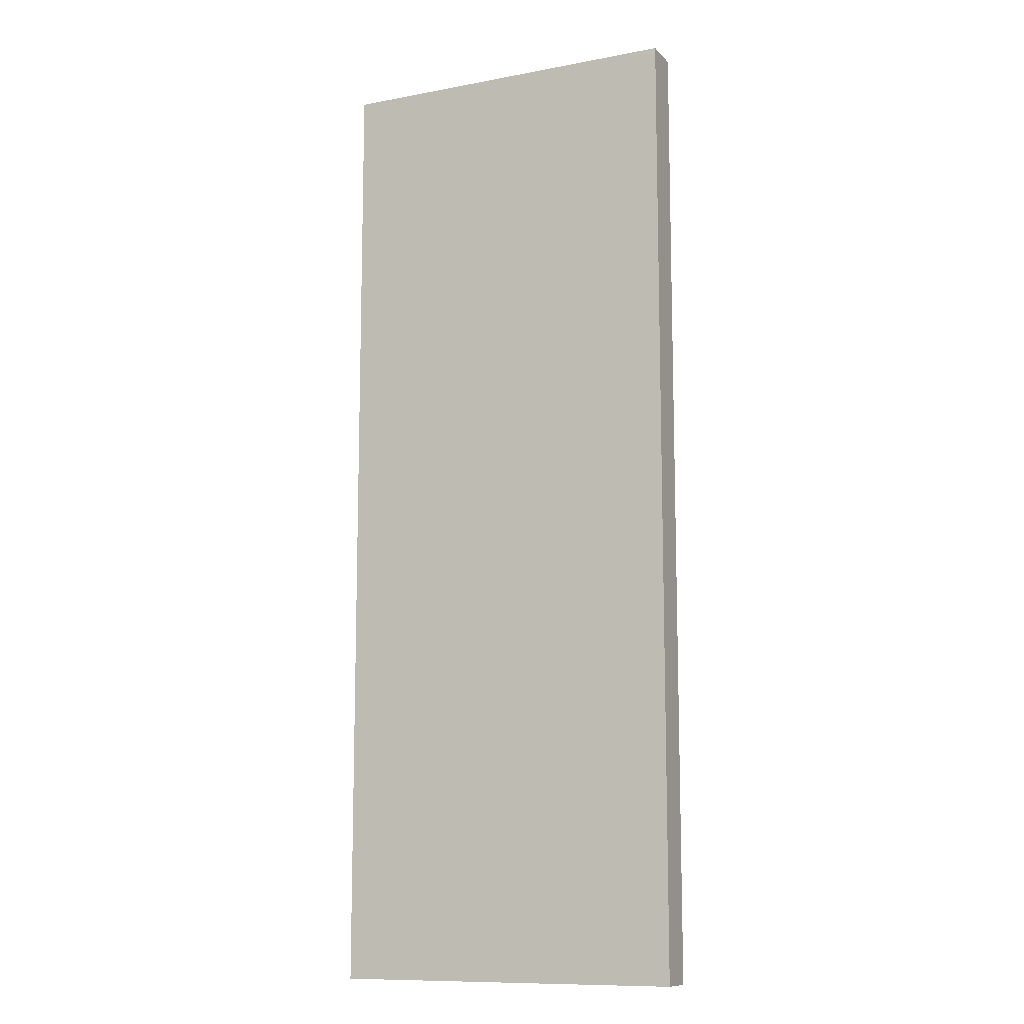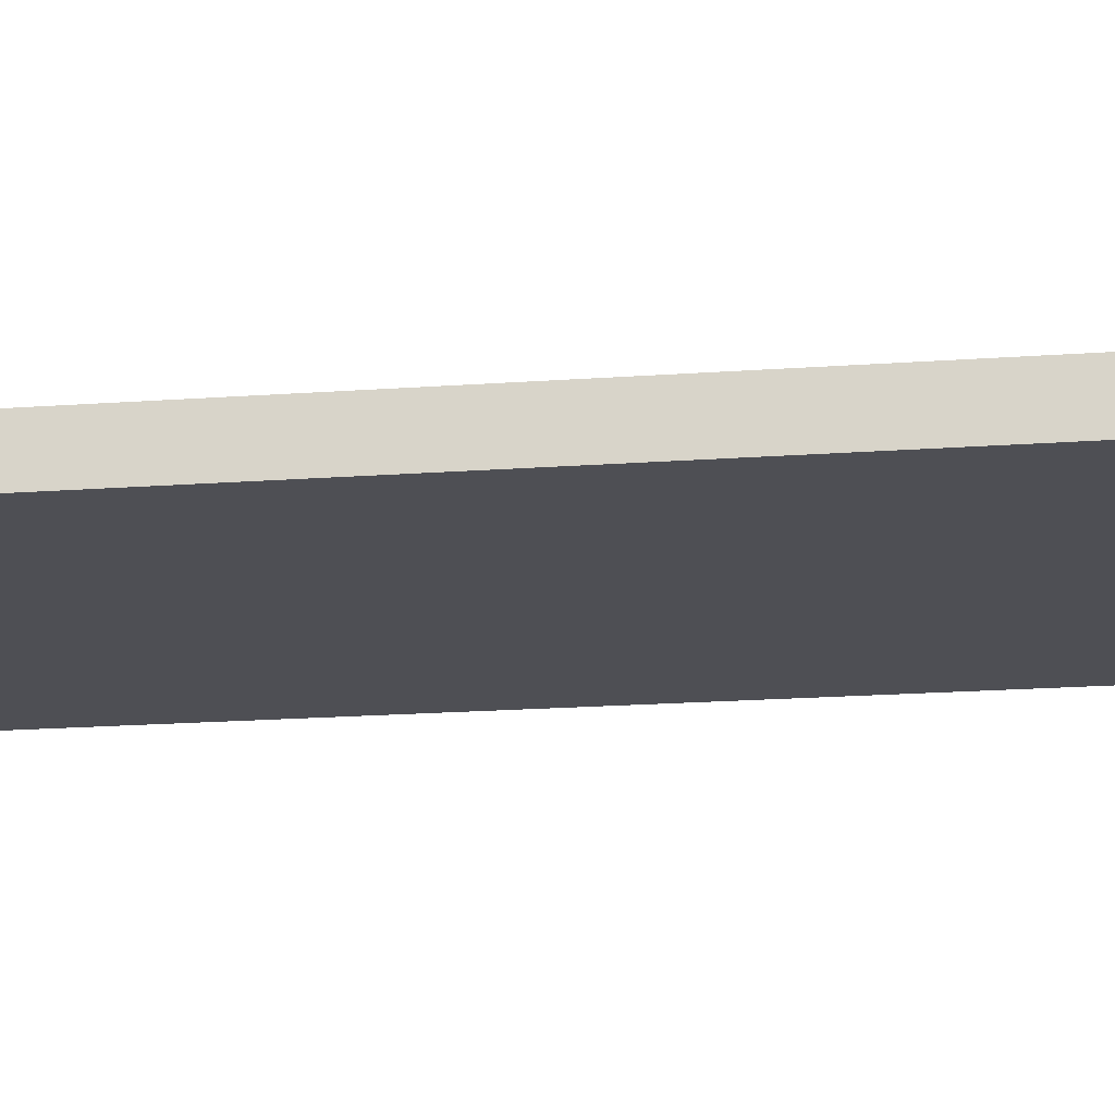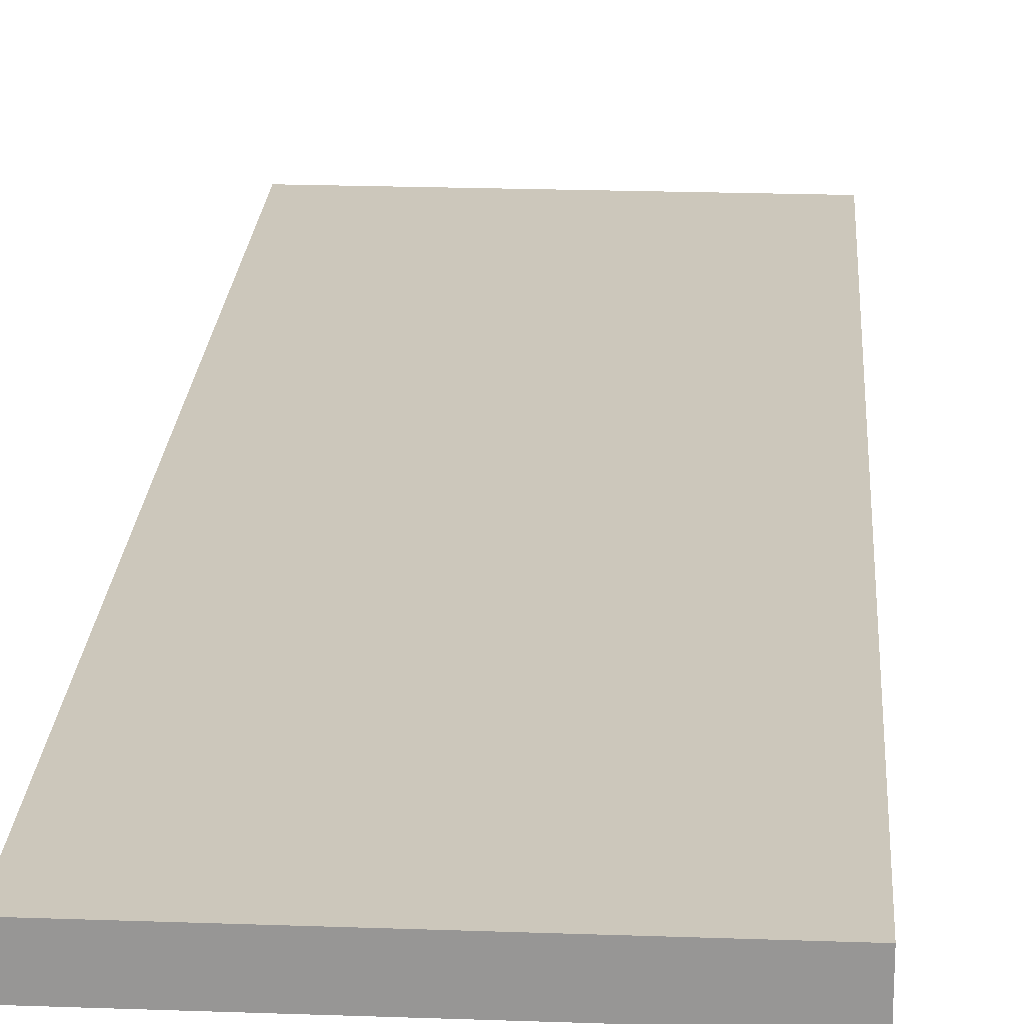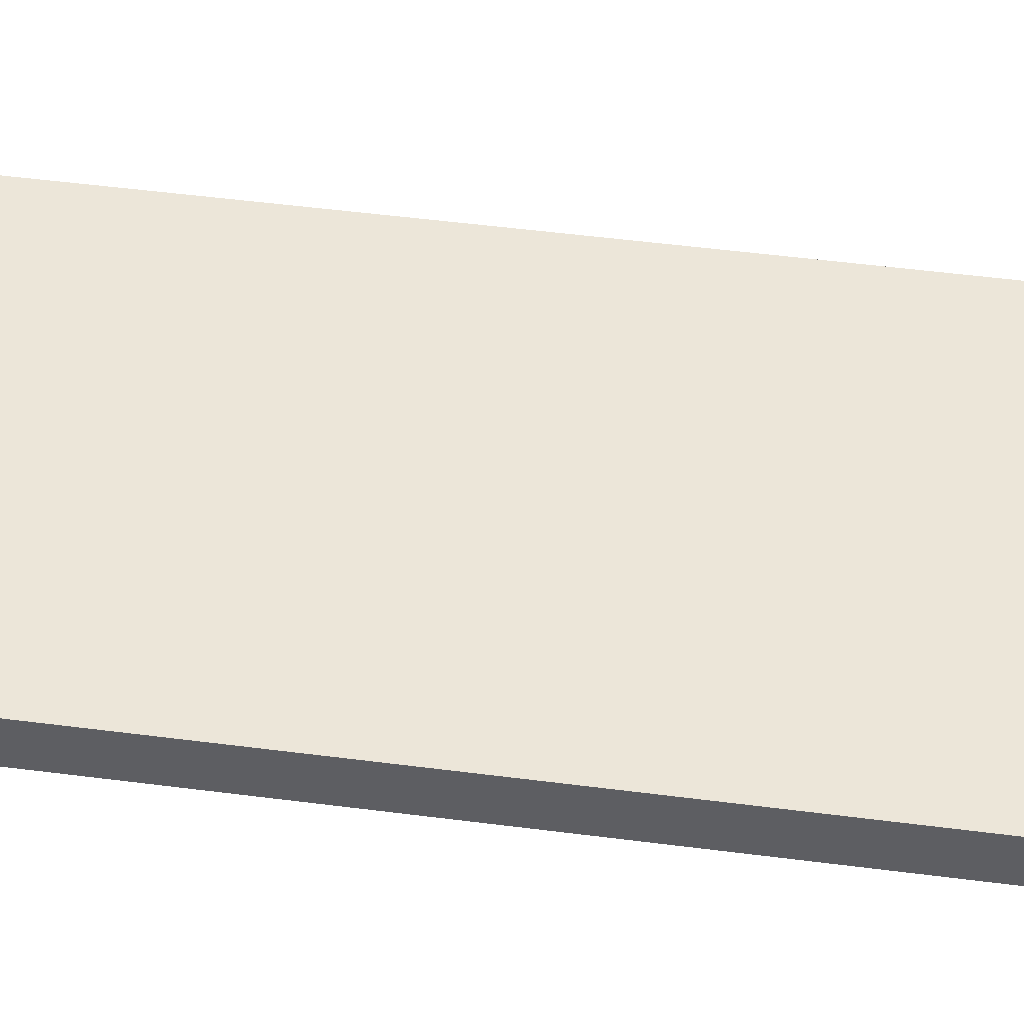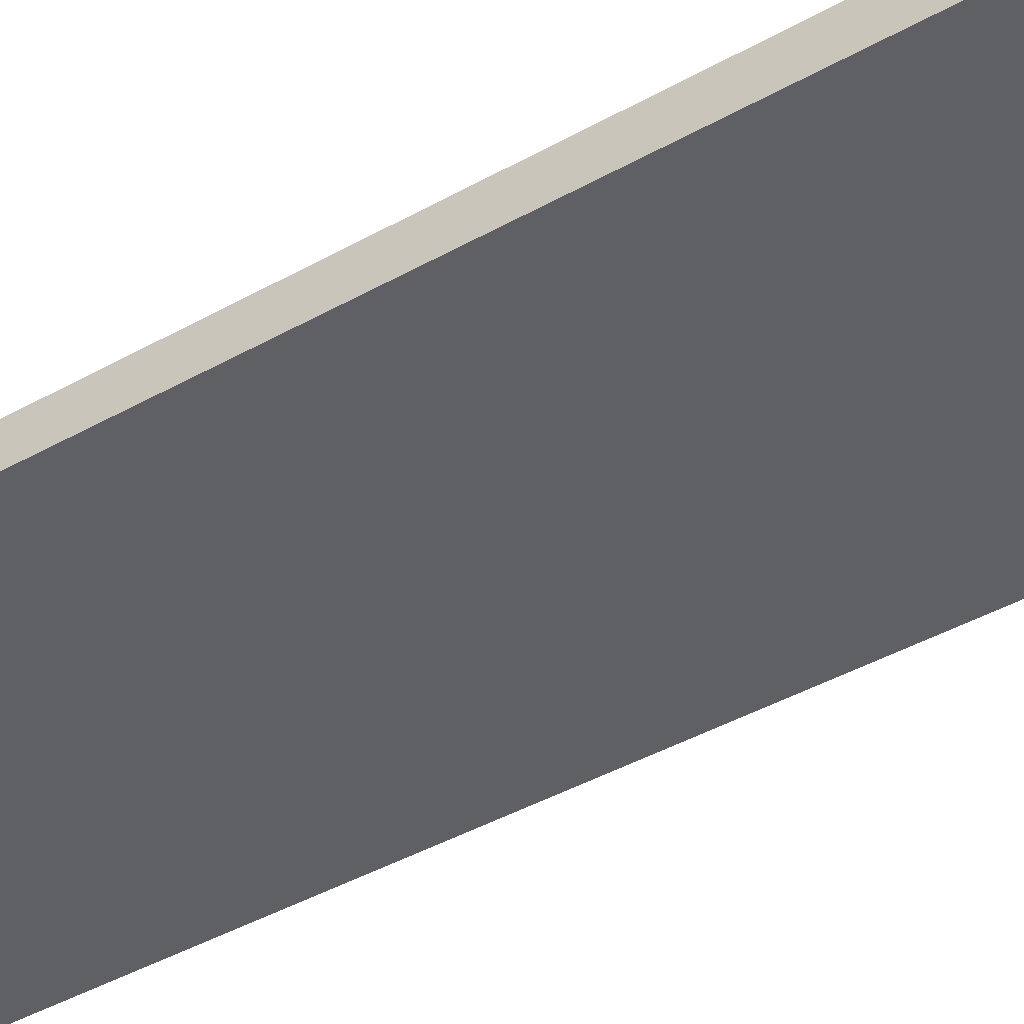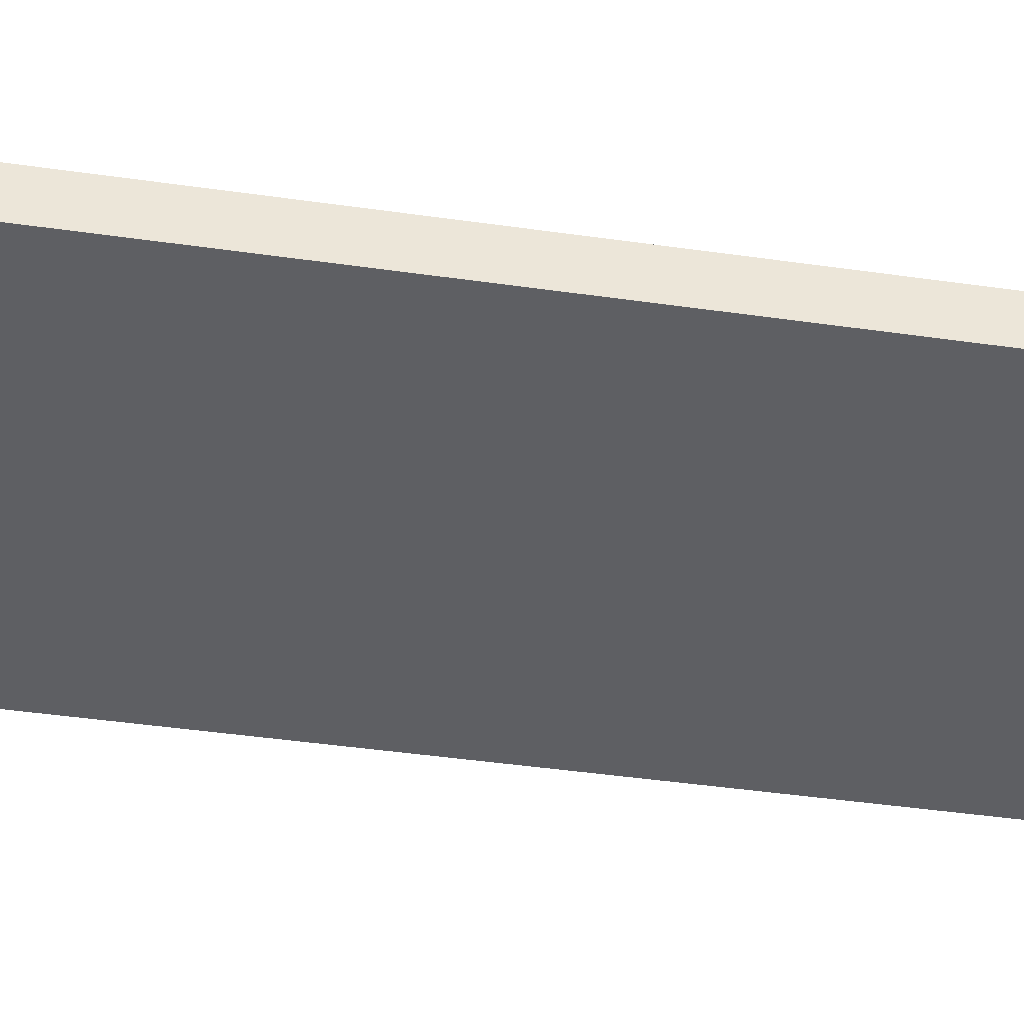
<metadata>
{"format":"obj","ext":"obj","renderer":"f3d","projection":"perspective","resolution":1024,"background":"white","views":[{"elev":-11.0,"azim":-155.0,"up":"+Z"},{"elev":-18.3,"azim":98.2,"up":"+Y"},{"elev":21.6,"azim":3.6,"up":"+Y"},{"elev":49.5,"azim":-81.8,"up":"+Y"},{"elev":-43.8,"azim":-56.7,"up":"+Y"},{"elev":-41.4,"azim":-100.0,"up":"+Y"}]}
</metadata>
<code>
o
v -2.3 3.4 6.3
v -2.3 3.4 -6.3
v -2.3 3.8 -0.4
v -2.3 3.8 -0.6
v -2.3 3.8 -4.9
v -2.3 3.8 -5
v -2.3 3.9 6.3
v -2.3 3.9 -0.4
v -2.3 3.9 -0.6
v -2.3 3.9 -4.9
v -2.3 3.9 -5
v -2.3 3.9 -6.3
v 2.3 3.4 6.3
v 2.3 3.4 -6.3
v 2.3 3.8 5
v 2.3 3.8 4.9
v 2.3 3.8 3
v 2.3 3.8 2.9
v 2.3 3.9 6.3
v 2.3 3.9 5
v 2.3 3.9 4.9
v 2.3 3.9 3
v 2.3 3.9 2.9
v 2.3 3.9 -6.3
v -2.3 3.4 6.3
v -2.3 3.9 6.3
v 1.6 3.8 6.3
v 1.6 3.9 6.3
v 1.7 3.8 6.3
v 1.7 3.9 6.3
v 2.3 3.4 6.3
v 2.3 3.9 6.3
v -2.3 3.4 -6.3
v -2.3 3.9 -6.3
v -1.4 3.6 -6.3
v -1.4 3.9 -6.3
v -1.3 3.6 -6.3
v -1.3 3.8 -6.3
v -1.2 3.8 -6.3
v -1.2 3.9 -6.3
v 2.3 3.4 -6.3
v 2.3 3.9 -6.3
v -2.3 3.4 6.3
v 2.3 3.4 6.3
v -2.3 3.4 -6.3
v 2.3 3.4 -6.3
v -2.3 3.9 6.3
v 1.6 3.9 6.3
v 1.7 3.9 6.3
v 2.3 3.9 6.3
v 1.1 3.9 5.7
v 1.6 3.9 5.7
v 1.2 3.9 5.6
v 1.6 3.9 5.6
v 1.7 3.9 5
v 2.3 3.9 5
v 1.6 3.9 4.9
v 2.1 3.9 4.9
v 2.2 3.9 4.9
v 2.3 3.9 4.9
v 0.7 3.9 4.2
v 1.1 3.9 4.2
v 0.8 3.9 4.1
v 1.1 3.9 4.1
v 1.1 3.9 3.8
v 1.2 3.9 3.8
v 1.7 3.9 3.7
v 2.1 3.9 3.7
v 0.5 3.9 3.6
v 0.7 3.9 3.6
v 1.8 3.9 3.6
v 2.1 3.9 3.6
v -0.4 3.9 3.5
v 0.5 3.9 3.5
v 0.6 3.9 3.5
v 0.7 3.9 3.5
v -0.7 3.9 3.4
v -0.4 3.9 3.4
v -0.3 3.9 3.4
v 0.6 3.9 3.4
v 1.6 3.9 3.4
v 1.7 3.9 3.4
v -0.5 3.9 3.3
v -0.3 3.9 3.3
v 1.7 3.9 3.3
v 1.8 3.9 3.3
v -0.6 3.9 3.2
v -0.5 3.9 3.2
v 2.2 3.9 3
v 2.3 3.9 3
v 0.7 3.9 2.9
v 0.8 3.9 2.9
v 2.1 3.9 2.9
v 2.3 3.9 2.9
v 1.5 3.9 2.4
v 1.6 3.9 2.4
v 1.6 3.9 2.3
v 1.7 3.9 2.3
v 1 3.9 1.5
v 1.5 3.9 1.5
v 1.1 3.9 1.4
v 1.5 3.9 1.4
v -0.6 3.9 1
v -0.5 3.9 1
v -0.7 3.9 0.9
v -0.6 3.9 0.9
v 0.9 3.9 0.9
v 1 3.9 0.9
v 0.5 3.9 0.8
v 0.9 3.9 0.8
v 1 3.9 0.8
v 1.1 3.9 0.8
v 0.3 3.9 0.7
v 0.5 3.9 0.7
v 0.6 3.9 0.7
v 0.9 3.9 0.7
v 0.4 3.9 0.6
v 0.6 3.9 0.6
v 1.5 3.9 0.5
v 1.6 3.9 0.5
v 0.8 3.9 0.3
v 0.9 3.9 0.3
v 0.9 3.9 0.2
v 1 3.9 0.2
v 0.3 3.9 0.1
v 0.4 3.9 0.1
v -2.3 3.9 -0.4
v -0.6 3.9 -0.4
v -2.2 3.9 -0.5
v -0.6 3.9 -0.5
v -2.3 3.9 -0.6
v -2.2 3.9 -0.6
v 0.8 3.9 -2.2
v 0.9 3.9 -2.2
v -0.7 3.9 -2.8
v -0.6 3.9 -2.8
v -0.6 3.9 -2.9
v -0.5 3.9 -2.9
v -1.5 3.9 -3.7
v -0.7 3.9 -3.7
v -1.4 3.9 -3.8
v -0.7 3.9 -3.8
v -0.7 3.9 -3.9
v -0.6 3.9 -3.9
v -1.8 3.9 -4.8
v -1.5 3.9 -4.8
v -1.4 3.9 -4.8
v -1.2 3.9 -4.8
v -2.3 3.9 -4.9
v -1.8 3.9 -4.9
v -1.7 3.9 -4.9
v -1.3 3.9 -4.9
v -2.3 3.9 -5
v -1.7 3.9 -5
v -1.4 3.9 -6.2
v -1.3 3.9 -6.2
v -2.3 3.9 -6.3
v -1.4 3.9 -6.3
v -1.2 3.9 -6.3
v 2.3 3.9 -6.3
f 3 2 1
f 4 2 3
f 5 2 4
f 6 2 5
f 7 3 1
f 8 4 3
f 8 3 7
f 9 5 4
f 9 4 8
f 10 6 5
f 10 5 9
f 11 2 6
f 11 6 10
f 12 2 11
f 13 14 15
f 15 14 16
f 16 14 17
f 17 14 18
f 13 15 19
f 15 16 20
f 19 15 20
f 16 17 21
f 20 16 21
f 17 18 22
f 21 17 22
f 18 14 23
f 22 18 23
f 23 14 24
f 27 26 25
f 28 26 27
f 29 27 25
f 29 28 27
f 30 28 29
f 31 29 25
f 31 30 29
f 32 30 31
f 33 34 35
f 35 34 36
f 33 35 37
f 35 36 37
f 37 36 38
f 37 38 39
f 38 36 39
f 39 36 40
f 33 37 41
f 37 39 41
f 39 40 41
f 41 40 42
f 45 44 43
f 46 44 45
f 47 48 51
f 48 49 52
f 51 48 52
f 51 52 53
f 52 49 54
f 53 52 54
f 49 50 55
f 54 49 55
f 55 50 56
f 53 54 57
f 54 55 57
f 55 56 57
f 57 56 58
f 58 56 59
f 59 56 60
f 47 51 61
f 51 53 62
f 61 51 62
f 61 62 63
f 62 53 64
f 63 62 64
f 63 64 65
f 64 53 65
f 53 57 66
f 65 53 66
f 57 58 66
f 65 66 67
f 66 58 67
f 58 59 68
f 67 58 68
f 47 61 69
f 61 63 70
f 69 61 70
f 67 68 71
f 68 59 72
f 71 68 72
f 47 69 73
f 69 70 74
f 73 69 74
f 74 70 75
f 70 63 76
f 75 70 76
f 47 73 77
f 74 75 78
f 77 73 78
f 73 74 78
f 78 75 79
f 75 76 80
f 79 75 80
f 65 67 81
f 67 71 82
f 81 67 82
f 78 79 83
f 77 78 83
f 79 80 84
f 83 79 84
f 82 71 85
f 81 82 85
f 71 72 86
f 85 71 86
f 77 83 87
f 83 84 88
f 87 83 88
f 72 59 89
f 59 60 89
f 89 60 90
f 88 84 91
f 80 76 91
f 87 88 91
f 76 63 91
f 84 80 91
f 65 81 92
f 91 63 92
f 63 65 92
f 89 90 93
f 72 89 93
f 85 86 93
f 86 72 93
f 93 90 94
f 92 81 95
f 91 92 95
f 81 85 96
f 95 81 96
f 95 96 97
f 96 85 97
f 93 94 98
f 97 85 98
f 85 93 98
f 91 95 99
f 95 97 100
f 99 95 100
f 99 100 101
f 100 97 102
f 101 100 102
f 87 91 103
f 77 87 103
f 91 99 103
f 103 99 104
f 47 77 105
f 77 103 105
f 103 104 105
f 105 104 106
f 104 99 107
f 99 101 108
f 107 99 108
f 104 107 109
f 107 108 110
f 109 107 110
f 108 101 111
f 110 108 111
f 101 102 112
f 111 101 112
f 104 109 113
f 110 111 114
f 113 109 114
f 109 110 114
f 114 111 115
f 115 111 116
f 113 114 117
f 114 115 117
f 115 116 118
f 117 115 118
f 102 97 119
f 111 112 119
f 112 102 119
f 97 98 120
f 119 97 120
f 118 116 121
f 117 118 121
f 116 111 122
f 121 116 122
f 121 122 123
f 122 111 123
f 119 120 124
f 123 111 124
f 111 119 124
f 104 113 125
f 113 117 125
f 117 121 126
f 125 117 126
f 47 105 127
f 105 106 127
f 106 104 128
f 127 106 128
f 127 128 129
f 128 104 130
f 129 128 130
f 127 129 131
f 129 130 132
f 131 129 132
f 121 123 133
f 126 121 133
f 125 126 133
f 123 124 134
f 133 123 134
f 132 130 135
f 131 132 135
f 130 104 136
f 135 130 136
f 135 136 137
f 136 104 137
f 104 125 138
f 137 104 138
f 133 134 138
f 125 133 138
f 131 135 139
f 135 137 140
f 139 135 140
f 139 140 141
f 140 137 142
f 141 140 142
f 141 142 143
f 142 137 143
f 137 138 144
f 143 137 144
f 131 139 145
f 139 141 146
f 145 139 146
f 141 143 147
f 146 141 147
f 143 144 147
f 147 144 148
f 131 145 149
f 145 146 150
f 149 145 150
f 146 147 150
f 147 148 150
f 150 148 151
f 151 148 152
f 149 150 153
f 150 151 153
f 151 152 154
f 153 151 154
f 153 154 155
f 154 152 155
f 152 148 156
f 155 152 156
f 153 155 157
f 155 156 158
f 157 155 158
f 148 144 159
f 158 156 159
f 156 148 159
f 120 98 160
f 159 144 160
f 124 120 160
f 134 124 160
f 98 94 160
f 144 138 160
f 138 134 160

</code>
